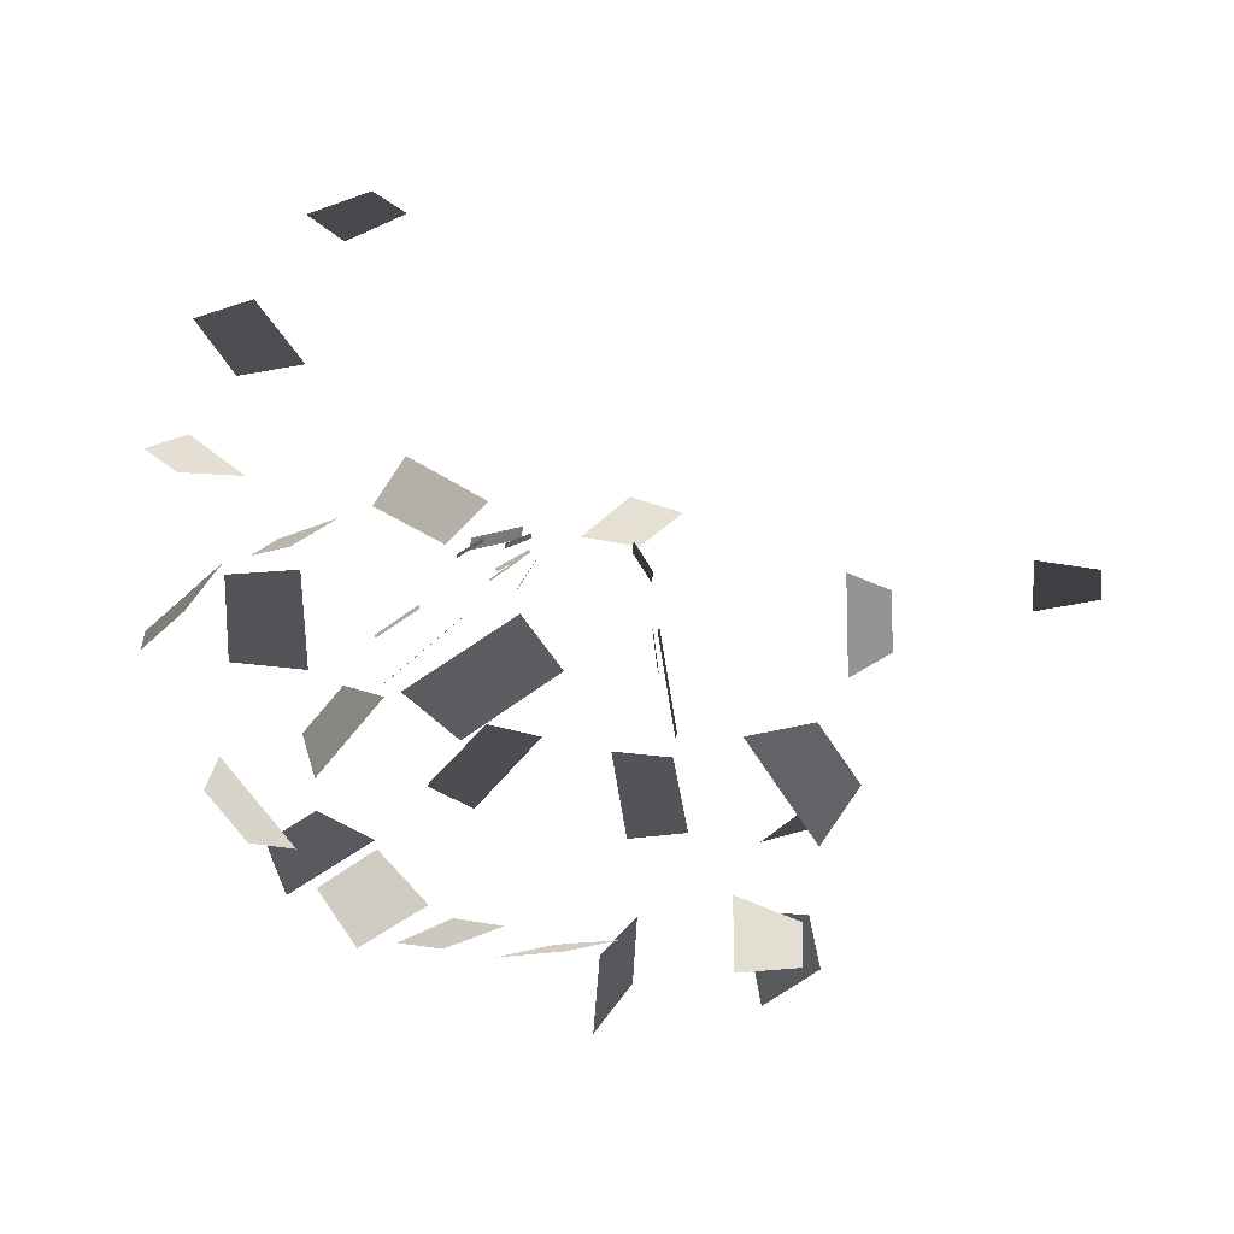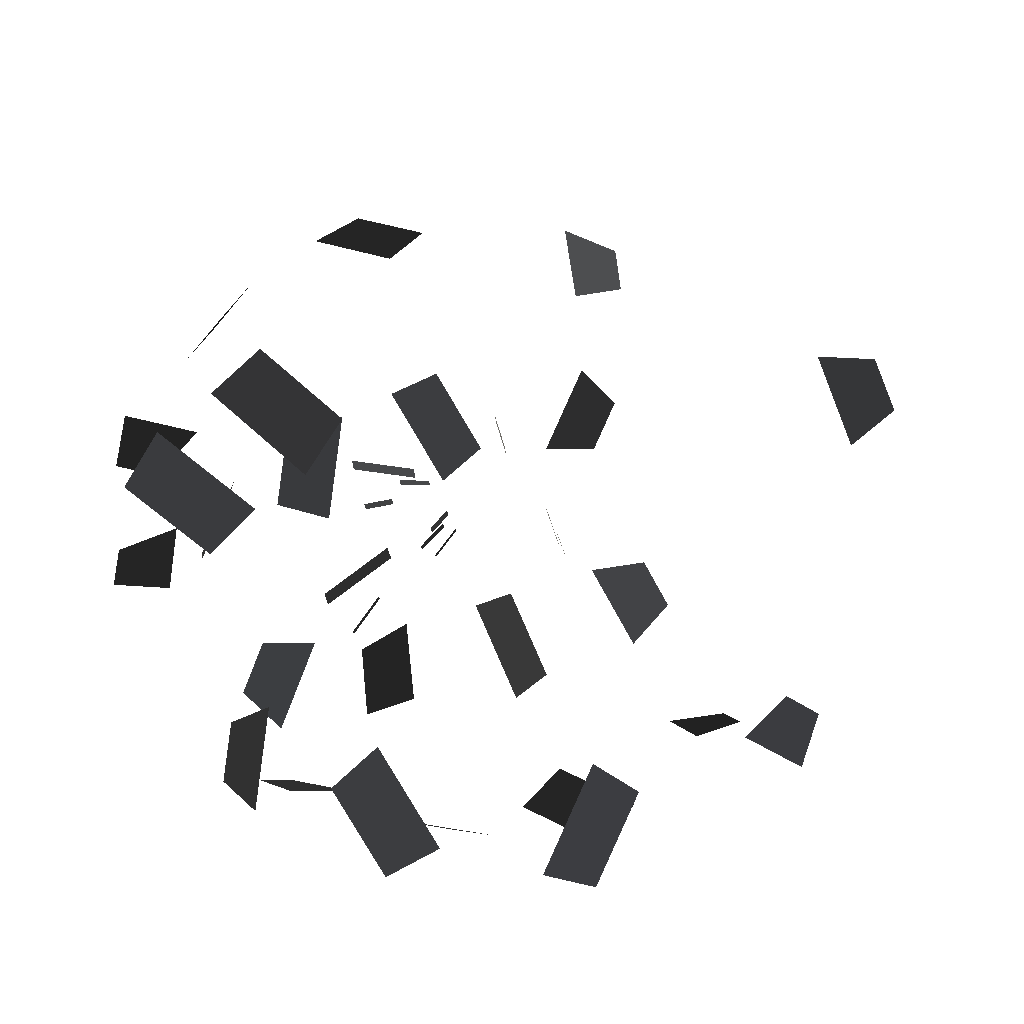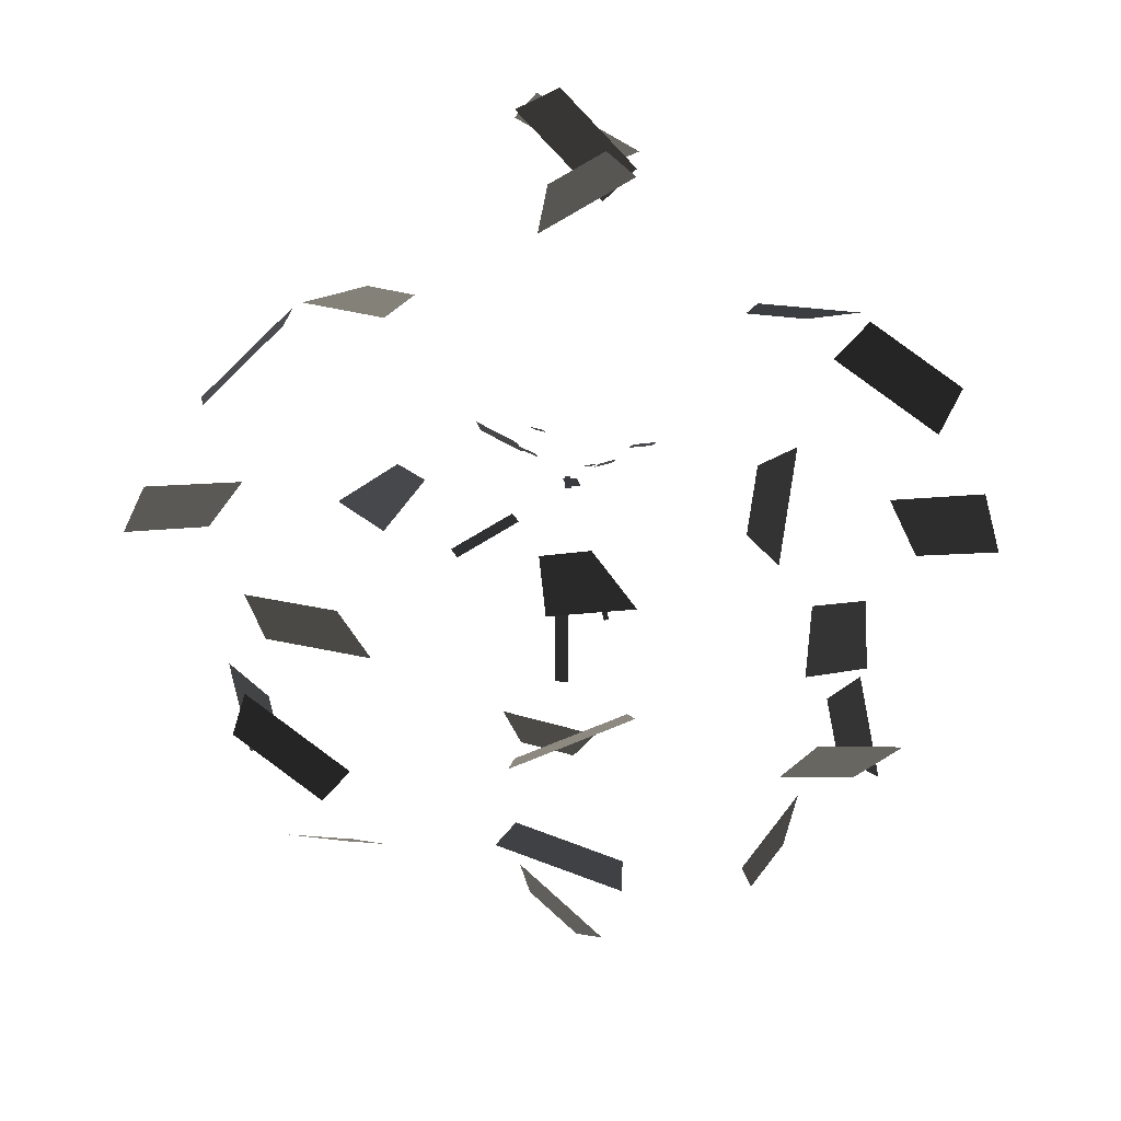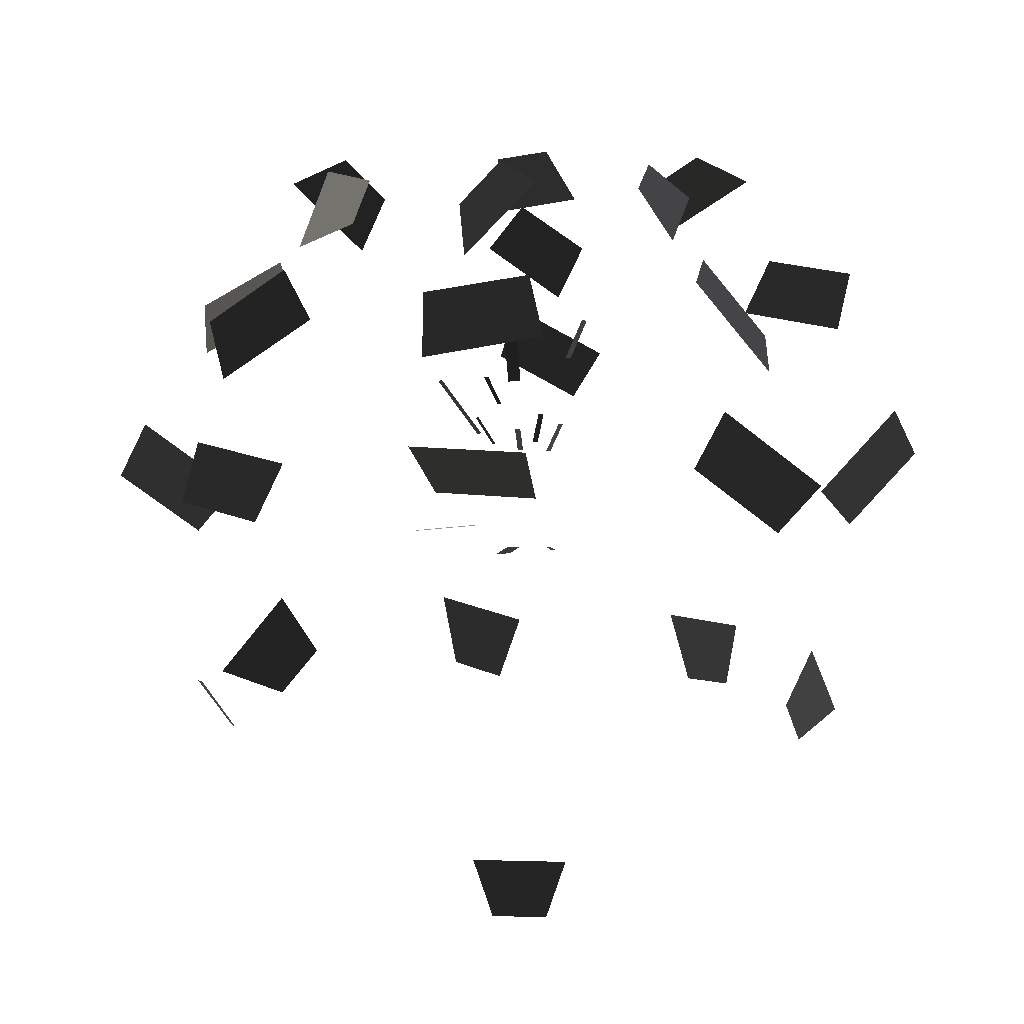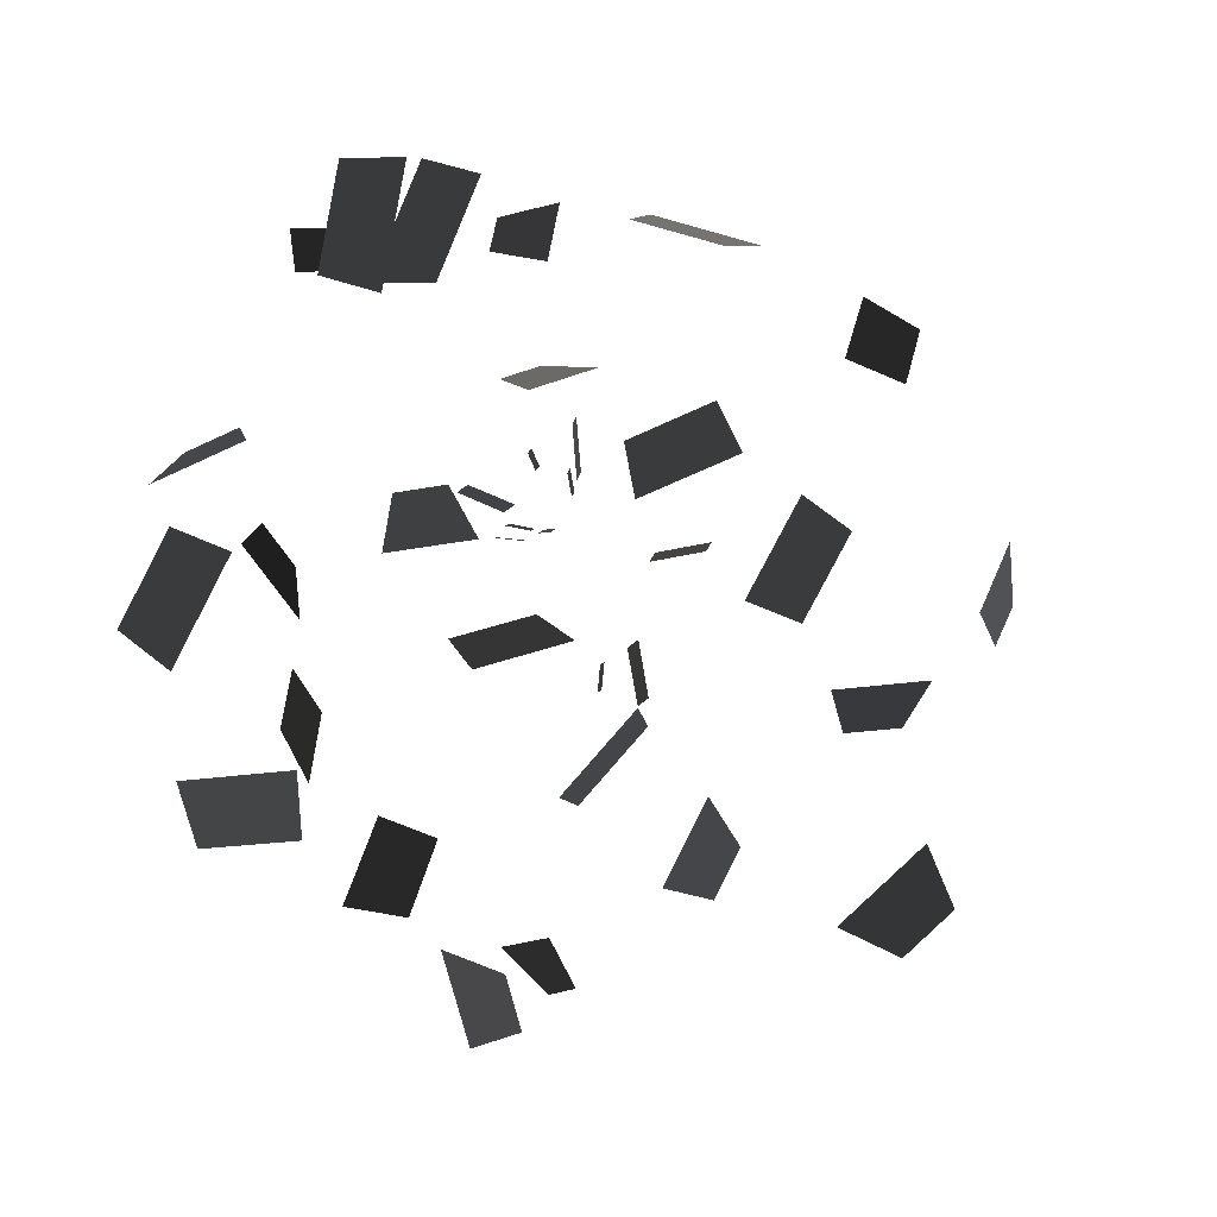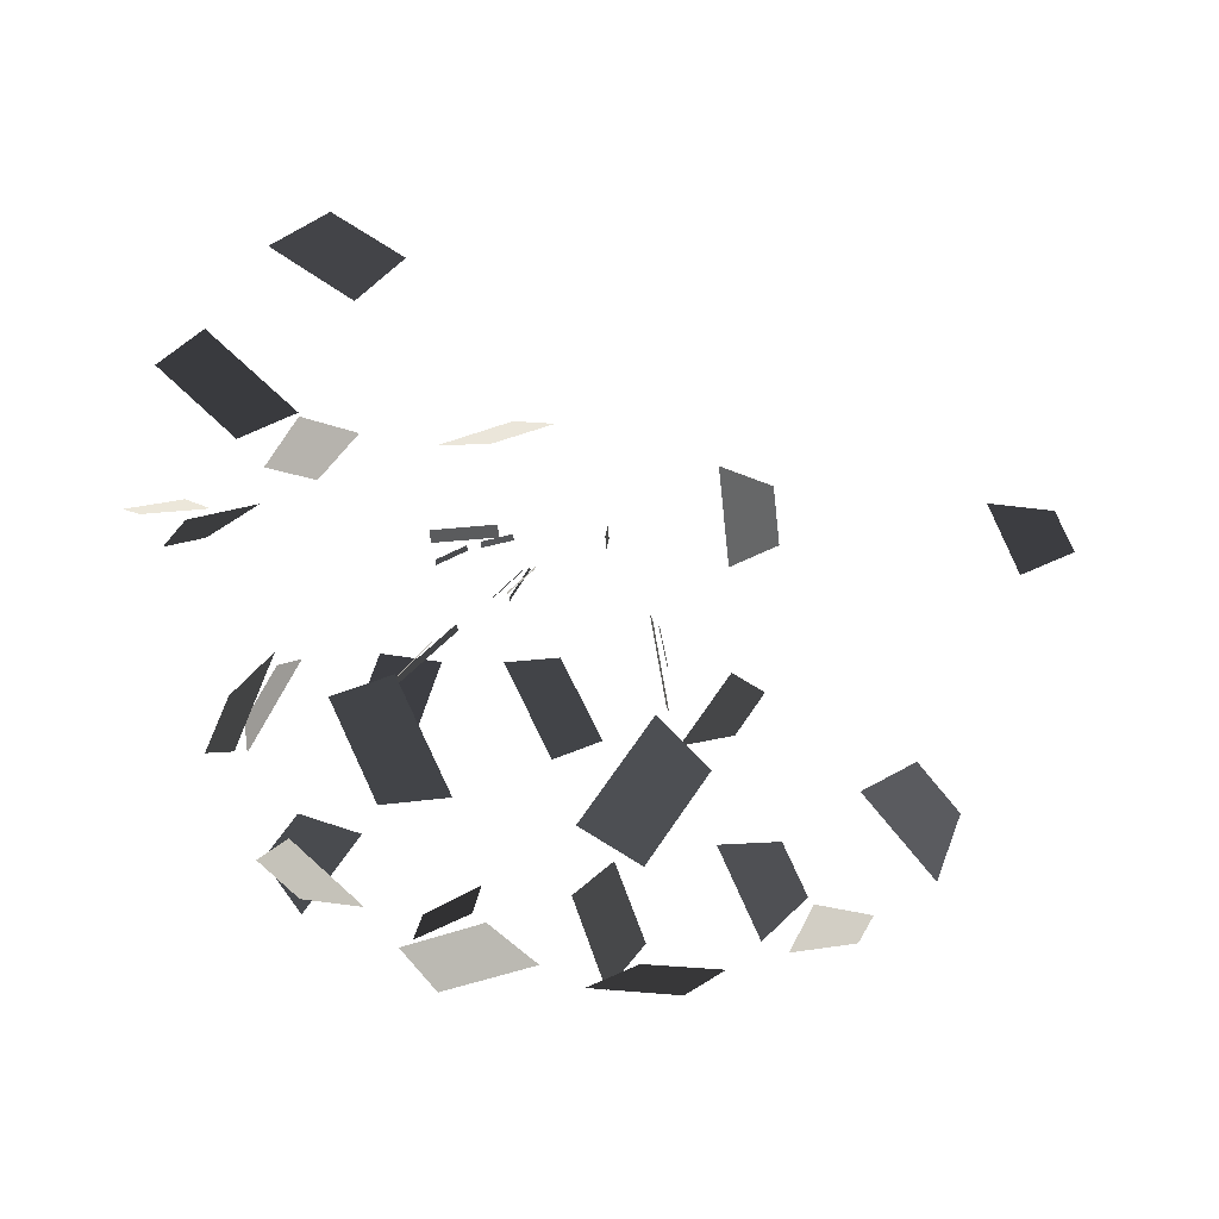
<metadata>
{"format":"obj","ext":"obj","renderer":"f3d","projection":"perspective","resolution":1024,"background":"white","views":[{"elev":11.1,"azim":-81.0,"up":"+Z"},{"elev":62.3,"azim":-108.7,"up":"+Z"},{"elev":-35.1,"azim":177.6,"up":"+Z"},{"elev":-6.3,"azim":-173.6,"up":"+Y"},{"elev":62.9,"azim":-39.7,"up":"+Z"},{"elev":26.0,"azim":-100.9,"up":"+Z"}]}
</metadata>
<code>
v -0.1468 0.1826 -0.2181
v -0.1579 0.2341 -0.1494
v -0.119 0.226 -0.2231
v -0.1255 0.2558 -0.1835
v -0.2447 -0.2245 -0.1306
v -0.2342 -0.1944 -0.092
v -0.2747 -0.2003 -0.1651
v -0.2566 -0.1482 -0.0983
v -0.3466 0.0205 -0.0859
v -0.2909 -0.0361 -0.0512
v -0.3313 0.0621 -0.0593
v -0.267 -0.0031 -0.0192
v -0.2829 0.1352 -0.0578
v -0.2011 0.161 -0.0064
v -0.2943 0.1854 -0.0518
v -0.2235 0.2077 -0.0072
v -0.2048 0.2704 -0.0518
v -0.1345 0.2351 -0.0155
v -0.1617 0.2881 -0.0743
v -0.1211 0.2677 -0.0533
v -0.1683 0.1343 -0.2824
v -0.2249 0.0695 -0.2313
v -0.1723 0.1618 -0.2387
v -0.2213 0.1058 -0.1945
v -0.1654 -0.0145 -0.2783
v -0.2304 -0.0631 -0.248
v -0.19 0.031 -0.2774
v -0.2651 -0.025 -0.2424
v -0.0242 -0.3762 -0.0444
v 0.0242 -0.3757 -0.0316
v -0.0419 -0.3281 -0.0511
v 0.0418 -0.3271 -0.0289
v -0.0258 0.1238 0.2229
v 0.0482 0.1673 0.2345
v -0.0539 0.1632 0.2044
v 0.0316 0.2134 0.2178
v -0.0212 0.2022 0.1126
v 0.0498 0.26 0.1529
v -0.045 0.2476 0.106
v 0.0164 0.2977 0.1409
v -0.0416 0.2855 0.0622
v 0.0318 0.2647 0.0211
v -0.0163 0.3281 0.0472
v 0.0261 0.3161 0.0235
v -0.1597 -0.1798 -0.2838
v -0.1881 -0.1822 -0.2427
v -0.1468 -0.1308 -0.2942
v -0.196 -0.135 -0.2231
v 0.021 0.166 -0.256
v -0.0408 0.2197 -0.2844
v 0.0277 0.2135 -0.2366
v -0.0079 0.2445 -0.253
v 0.2454 -0.2097 -0.0925
v 0.232 -0.2124 -0.1406
v 0.278 -0.1703 -0.0848
v 0.2548 -0.175 -0.1681
v 0.2899 -0.0338 -0.0407
v 0.3515 0.012 -0.0808
v 0.2616 0.0061 -0.0239
v 0.3327 0.0591 -0.0703
v 0.2162 0.183 0.0124
v 0.2859 0.1289 -0.0347
v 0.2197 0.2122 -0.0301
v 0.28 0.1653 -0.0709
v 0.1447 0.2215 -0.028
v 0.2018 0.2769 -0.0622
v 0.1213 0.2654 -0.0424
v 0.1543 0.2974 -0.0622
v 0.0448 0.0707 -0.327
v -0.0474 0.0912 -0.2943
v 0.0413 0.1185 -0.3466
v -0.0386 0.1362 -0.3182
v 0.0361 -0.0344 -0.3115
v -0.0458 -0.0434 -0.3384
v 0.0521 -0.0028 -0.3492
v -0.0424 -0.0132 -0.3803
v 0.1703 -0.1878 -0.245
v 0.1382 -0.1552 -0.2651
v 0.219 -0.1706 -0.2495
v 0.1633 -0.1141 -0.2842
v 0.2566 -0.0309 -0.2405
v 0.1857 -0.0533 -0.2851
v 0.2452 0.0192 -0.2345
v 0.1634 -0.0066 -0.286
v 0.2277 0.074 -0.2201
v 0.1466 0.1148 -0.262
v 0.2414 0.1236 -0.2143
v 0.1711 0.1589 -0.2506
v 0.1727 0.1934 -0.1783
v 0.137 0.2432 -0.2395
v 0.13 0.2165 -0.1605
v 0.1094 0.2453 -0.1958
v 0.0211 -0.1669 -0.2998
v -0.0168 -0.1795 -0.3299
v 0.0307 -0.1161 -0.3026
v -0.035 -0.1379 -0.3547
v -0.0054 0.0911 -0.0758
v 0.0054 0.0911 -0.0758
v -0.0054 0.1526 -0.1289
v 0.0054 0.1526 -0.1289
v -0.0482 0.1139 -0.0585
v -0.0442 0.1139 -0.0618
v -0.0642 0.1434 -0.0783
v -0.0602 0.1434 -0.0816
v 0.0177 0.0795 -0.0223
v 0.0215 0.0795 -0.0196
v 0.0279 0.102 -0.0369
v 0.0318 0.102 -0.0343
v -0.0156 0.044 -0.0266
v -0.0113 0.044 -0.0285
v -0.0224 0.0667 -0.0428
v -0.0181 0.0667 -0.0447
v -0.026 0.0361 -0.0191
v -0.0227 0.0361 -0.0224
v -0.0385 0.0588 -0.0314
v -0.0352 0.0588 -0.0348
v -0.0054 -0.0554 -0.0806
v 0.0054 -0.0554 -0.0806
v -0.0054 -0.0688 -0.1607
v 0.0054 -0.0688 -0.1607
v 0.0365 -0.0303 -0.0305
v 0.0418 -0.0303 -0.0223
v 0.0863 -0.0378 -0.0627
v 0.0916 -0.0378 -0.0545
v -0.0316 -0.0554 -0.0745
v -0.0275 -0.0554 -0.0755
v -0.0386 -0.0606 -0.105
v -0.0345 -0.0606 -0.1059
v 0.0235 0.044 -0.0197
v 0.0264 0.044 -0.0159
v 0.0376 0.0667 -0.0303
v 0.0404 0.0667 -0.0265
v -0.0029 0.0361 -0.032
v 0.0018 0.0361 -0.032
v -0.003 0.0517 -0.056
v 0.0017 0.0517 -0.056
v 0.0361 0.0534 -0.0222
v 0.0402 0.0534 -0.0134
v 0.0699 0.1002 -0.0379
v 0.074 0.1002 -0.0291
g Group_001
f 1 2 4 3
g Group_002
f 5 6 8 7
g Group_003
f 9 10 12 11
g Group_004
f 13 14 16 15
g Group_005
f 17 18 20 19
g Group_006
f 21 22 24 23
g Group_007
f 25 26 28 27
g Group_008
f 29 30 32 31
g Group_009
f 33 34 36 35
g Group_010
f 37 38 40 39
g Group_011
f 41 42 44 43
g Group_012
f 45 46 48 47
g Group_013
f 49 50 52 51
g Group_014
f 53 54 56 55
g Group_015
f 57 58 60 59
g Group_016
f 61 62 64 63
g Group_017
f 65 66 68 67
g Group_018
f 69 70 72 71
g Group_019
f 73 74 76 75
g Group_020
f 77 78 80 79
g Group_021
f 81 82 84 83
g Group_022
f 85 86 88 87
g Group_023
f 89 90 92 91
g Group_024
f 93 94 96 95
g Group_025
f 97 98 100 99
g Group_026
f 101 102 104 103
g Group_027
f 105 106 108 107
g Group_028
f 109 110 112 111
g Group_029
f 113 114 116 115
g Group_030
f 117 118 120 119
g Group_031
f 121 122 124 123
g Group_032
f 125 126 128 127
g Group_033
f 129 130 132 131
g Group_034
f 133 134 136 135
g Group_035
f 137 138 140 139

</code>
